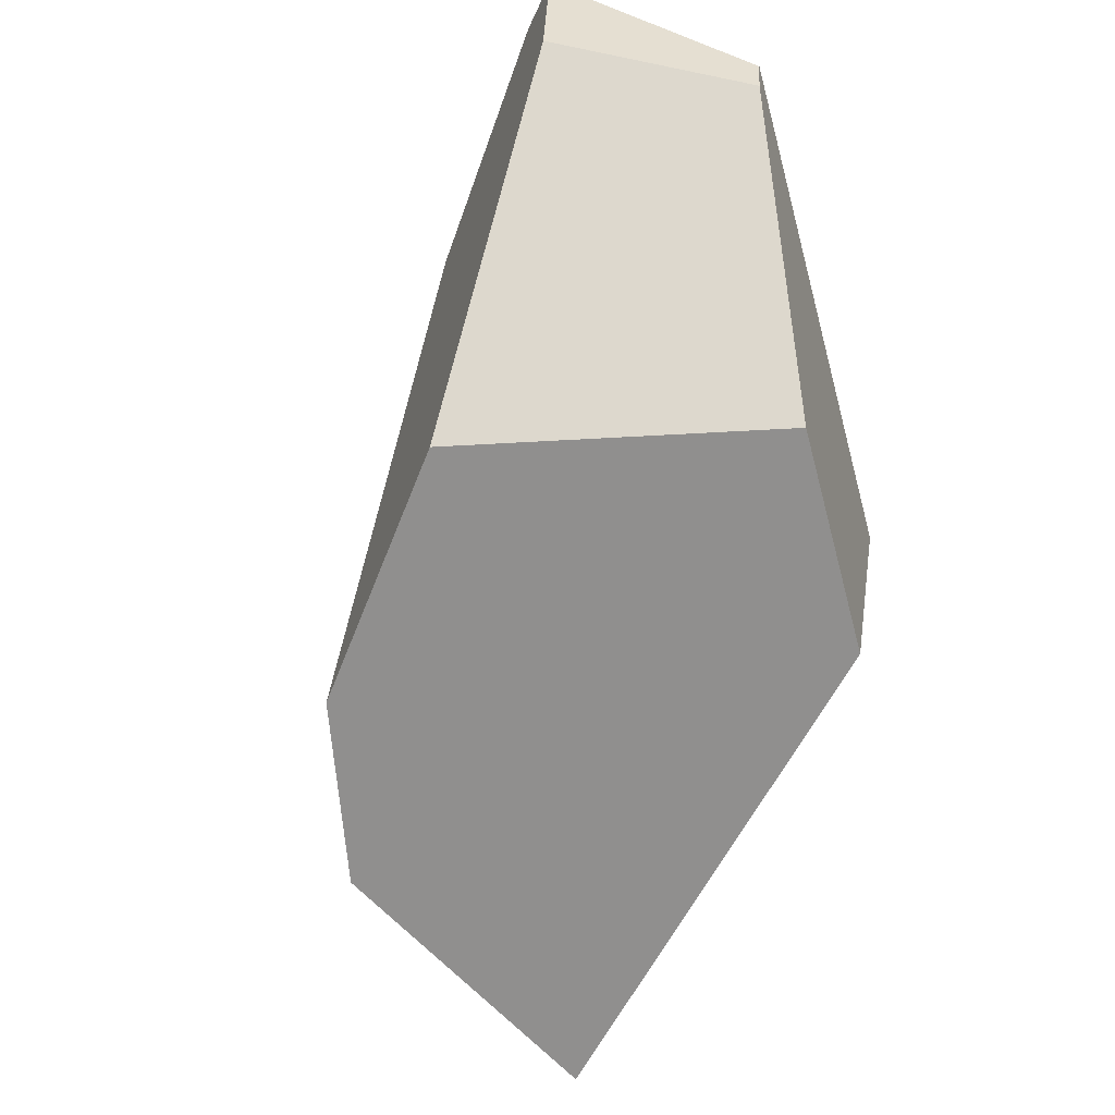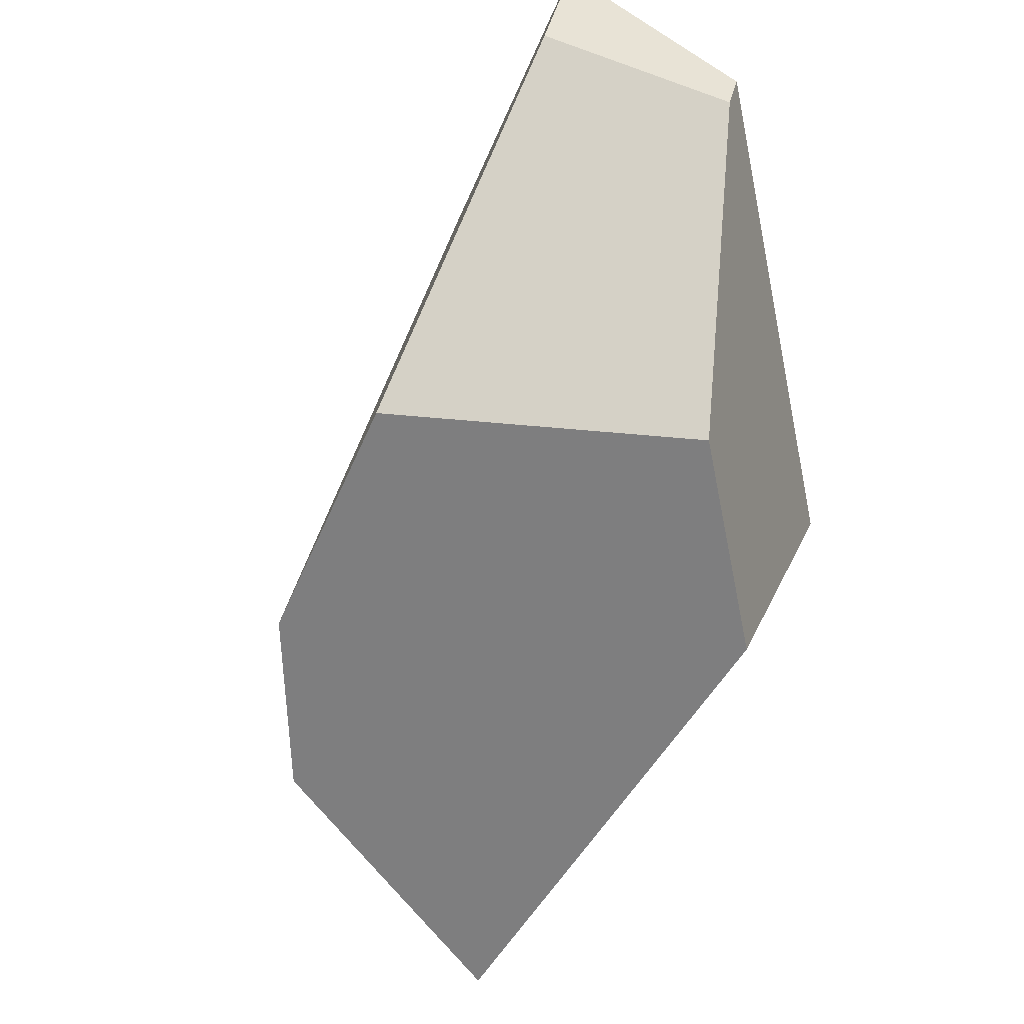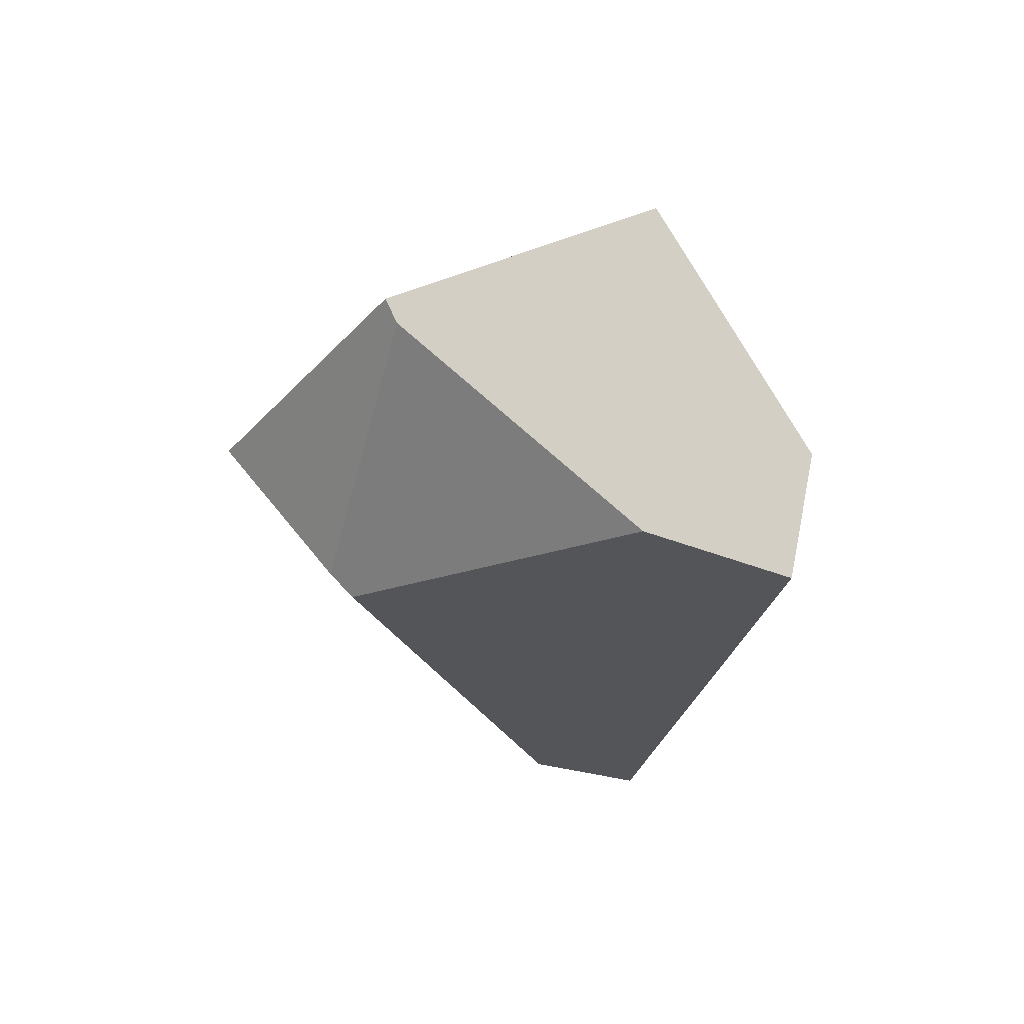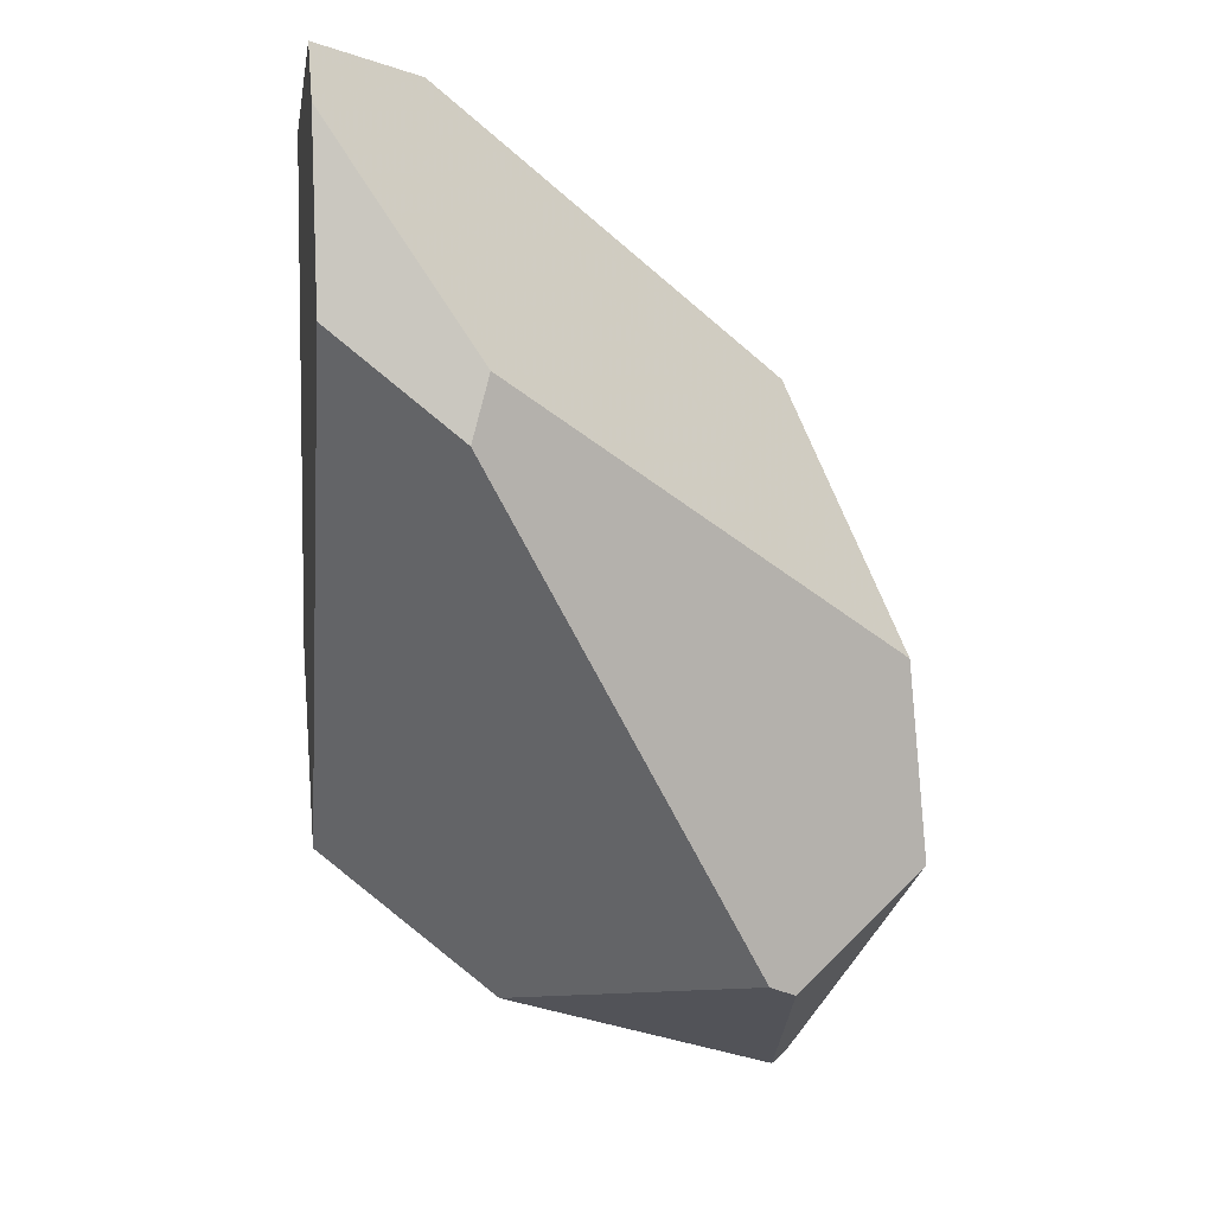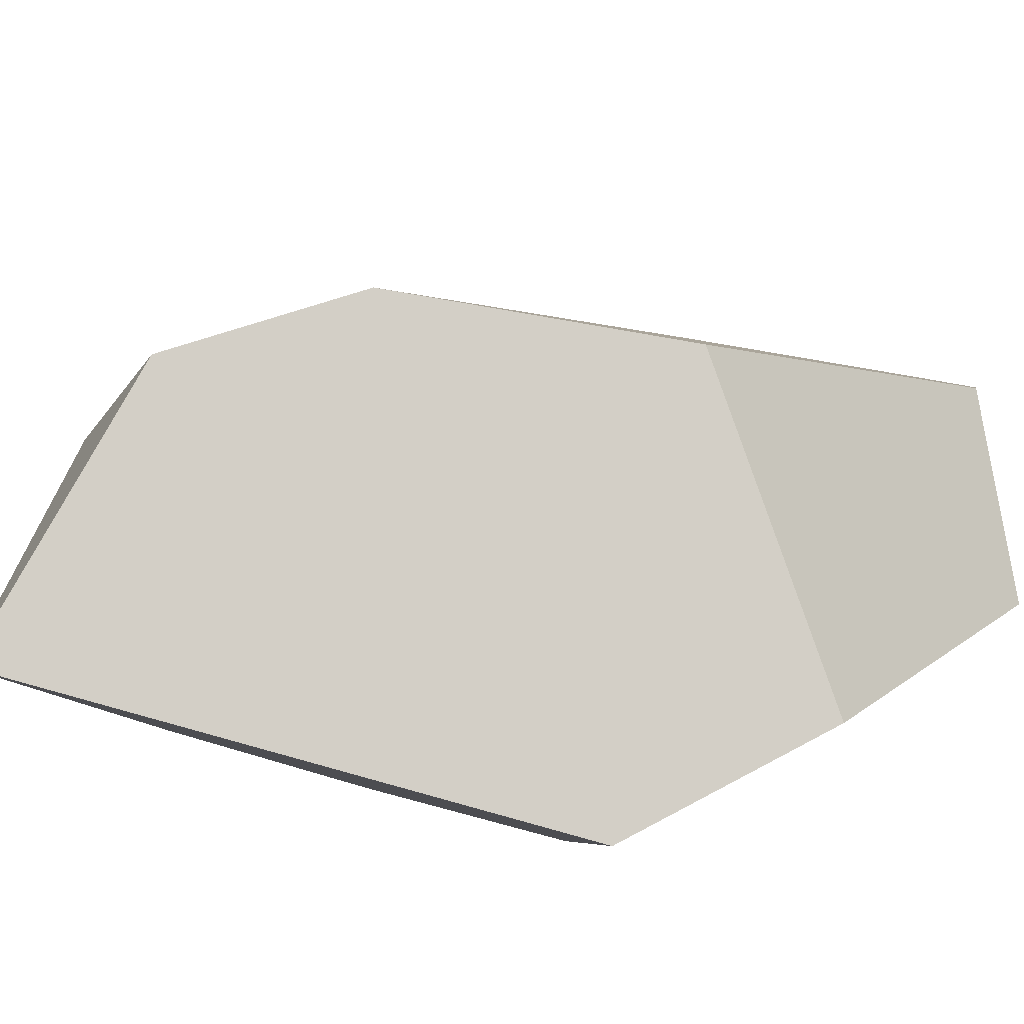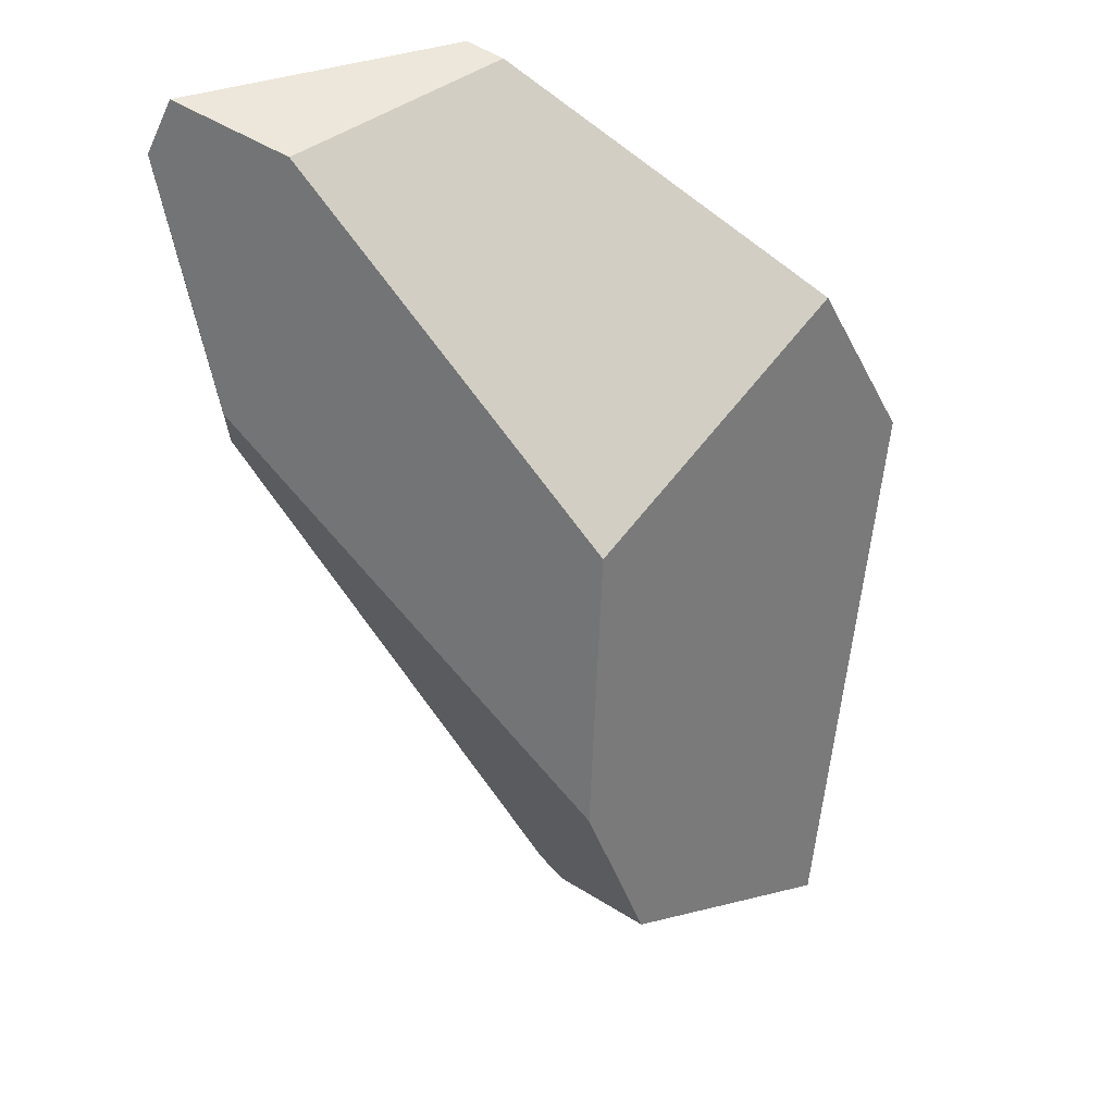
<metadata>
{"format":"obj","ext":"obj","renderer":"f3d","projection":"perspective","resolution":1024,"background":"white","views":[{"elev":37.4,"azim":-37.8,"up":"+Z"},{"elev":41.7,"azim":-27.5,"up":"+Z"},{"elev":-76.7,"azim":-13.6,"up":"+Z"},{"elev":-5.4,"azim":-179.5,"up":"+Z"},{"elev":-47.6,"azim":-75.0,"up":"+Y"},{"elev":54.0,"azim":-97.2,"up":"+Z"}]}
</metadata>
<code>
g Box001_Part_106_Part_013
v 0.06293 -0.03047 -0.005634
v 0.05441 0.003682 0.09201
v 0.06022 0.01027 0.09201
v 0.01513 -0.05631 0.05748
v 0.01616 -0.07463 0.01407
v 0.03257 0.04683 0.09201
v 0.06022 0.01027 0.09201
v 0.05441 0.003682 0.09201
v 0.05109 0.06867 0.09201
v 0.04873 0.07182 0.04203
v 0.05109 0.06867 0.09201
v 0.04969 0.07463 0.07944
v 0.06022 0.01027 0.09201
v 0.06293 -0.03047 -0.005634
v 0.0583 -0.01071 -0.04688
v 0.0228 0.06582 0.02145
v 0.04969 0.07463 0.07944
v 0.01941 0.06615 0.03453
v 0.04873 0.07182 0.04203
v -0.03468 -0.004445 0.0458
v 0.05441 0.003682 0.09201
v 0.01513 -0.05631 0.05748
v 0.03257 0.04683 0.09201
v 0.02174 -0.01993 -0.07677
v 0.06293 -0.03047 -0.005634
v 0.0583 -0.01071 -0.04688
v 0.01616 -0.07463 0.01407
v -0.03438 -0.05119 -0.09201
v -0.0375 -0.05473 -0.08962
v -0.03438 -0.05119 -0.09201
v -0.03094 0.007643 -0.07329
v -0.03621 0.003505 -0.0751
v 0.02174 -0.01993 -0.07677
v 0.03257 0.04683 0.09201
v 0.04969 0.07463 0.07944
v 0.05109 0.06867 0.09201
v 0.01941 0.06615 0.03453
v -0.05892 0.0009164 -0.01023
v -0.03468 -0.004445 0.0458
v -0.0375 -0.05473 -0.08962
v -0.03621 0.003505 -0.0751
v -0.06293 -0.01032 -0.0502
v -0.03438 -0.05119 -0.09201
v 0.0583 -0.01071 -0.04688
v -0.03094 0.007643 -0.07329
v 0.02174 -0.01993 -0.07677
v 0.04873 0.07182 0.04203
v 0.0228 0.06582 0.02145
v -0.0375 -0.05473 -0.08962
v 0.01513 -0.05631 0.05748
v 0.01616 -0.07463 0.01407
v -0.05892 0.0009164 -0.01023
v -0.06293 -0.01032 -0.0502
v -0.03468 -0.004445 0.0458
v -0.03621 0.003505 -0.0751
v -0.05892 0.0009164 -0.01023
v -0.06293 -0.01032 -0.0502
v 0.0228 0.06582 0.02145
v -0.03094 0.007643 -0.07329
v 0.01941 0.06615 0.03453
g Box001_Part_106_Part_013_0
f 3 2 1
f 2 4 1
f 4 5 1
f 8 7 6
f 9 6 7
f 12 11 10
f 11 13 10
f 13 14 10
f 14 15 10
f 18 17 16
f 19 16 17
f 22 21 20
f 23 20 21
f 26 25 24
f 25 27 24
f 27 28 24
f 29 28 27
f 32 31 30
f 33 30 31
f 36 35 34
f 35 37 34
f 37 38 34
f 34 38 39
f 42 41 40
f 43 40 41
f 46 45 44
f 44 45 47
f 47 45 48
f 51 50 49
f 50 52 49
f 49 52 53
f 54 52 50
f 57 56 55
f 56 58 55
f 55 58 59
f 60 58 56

</code>
